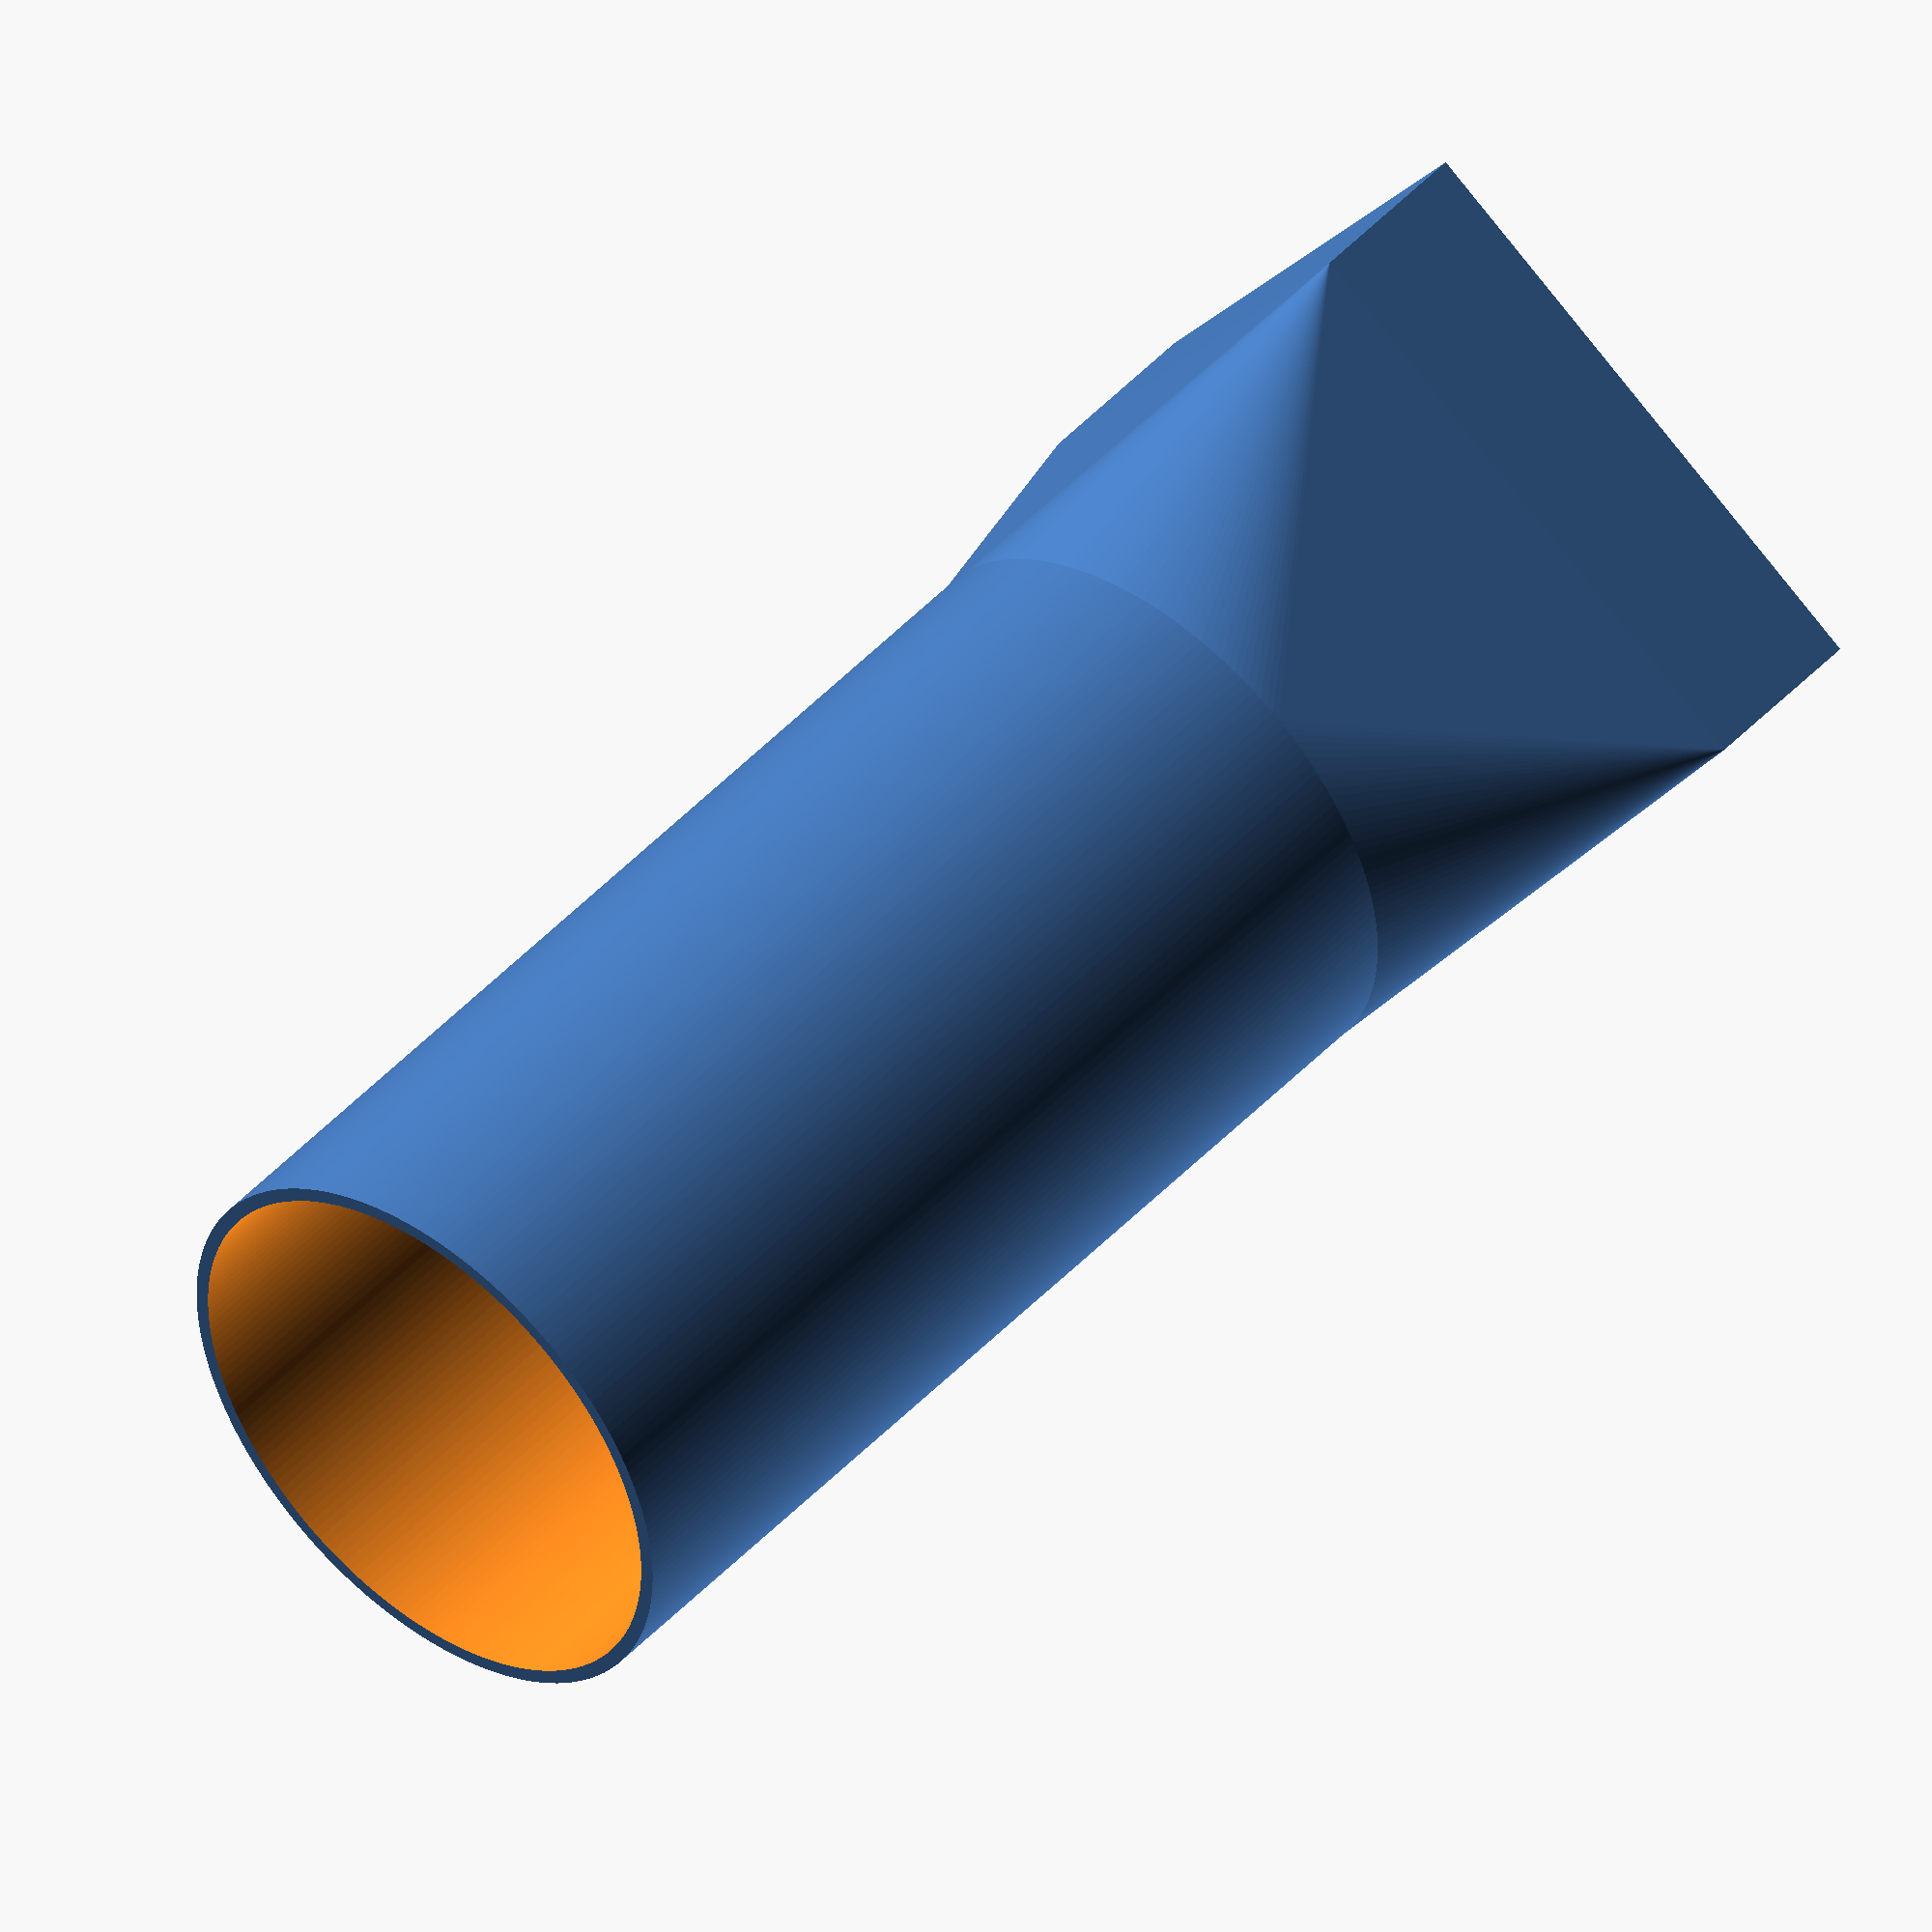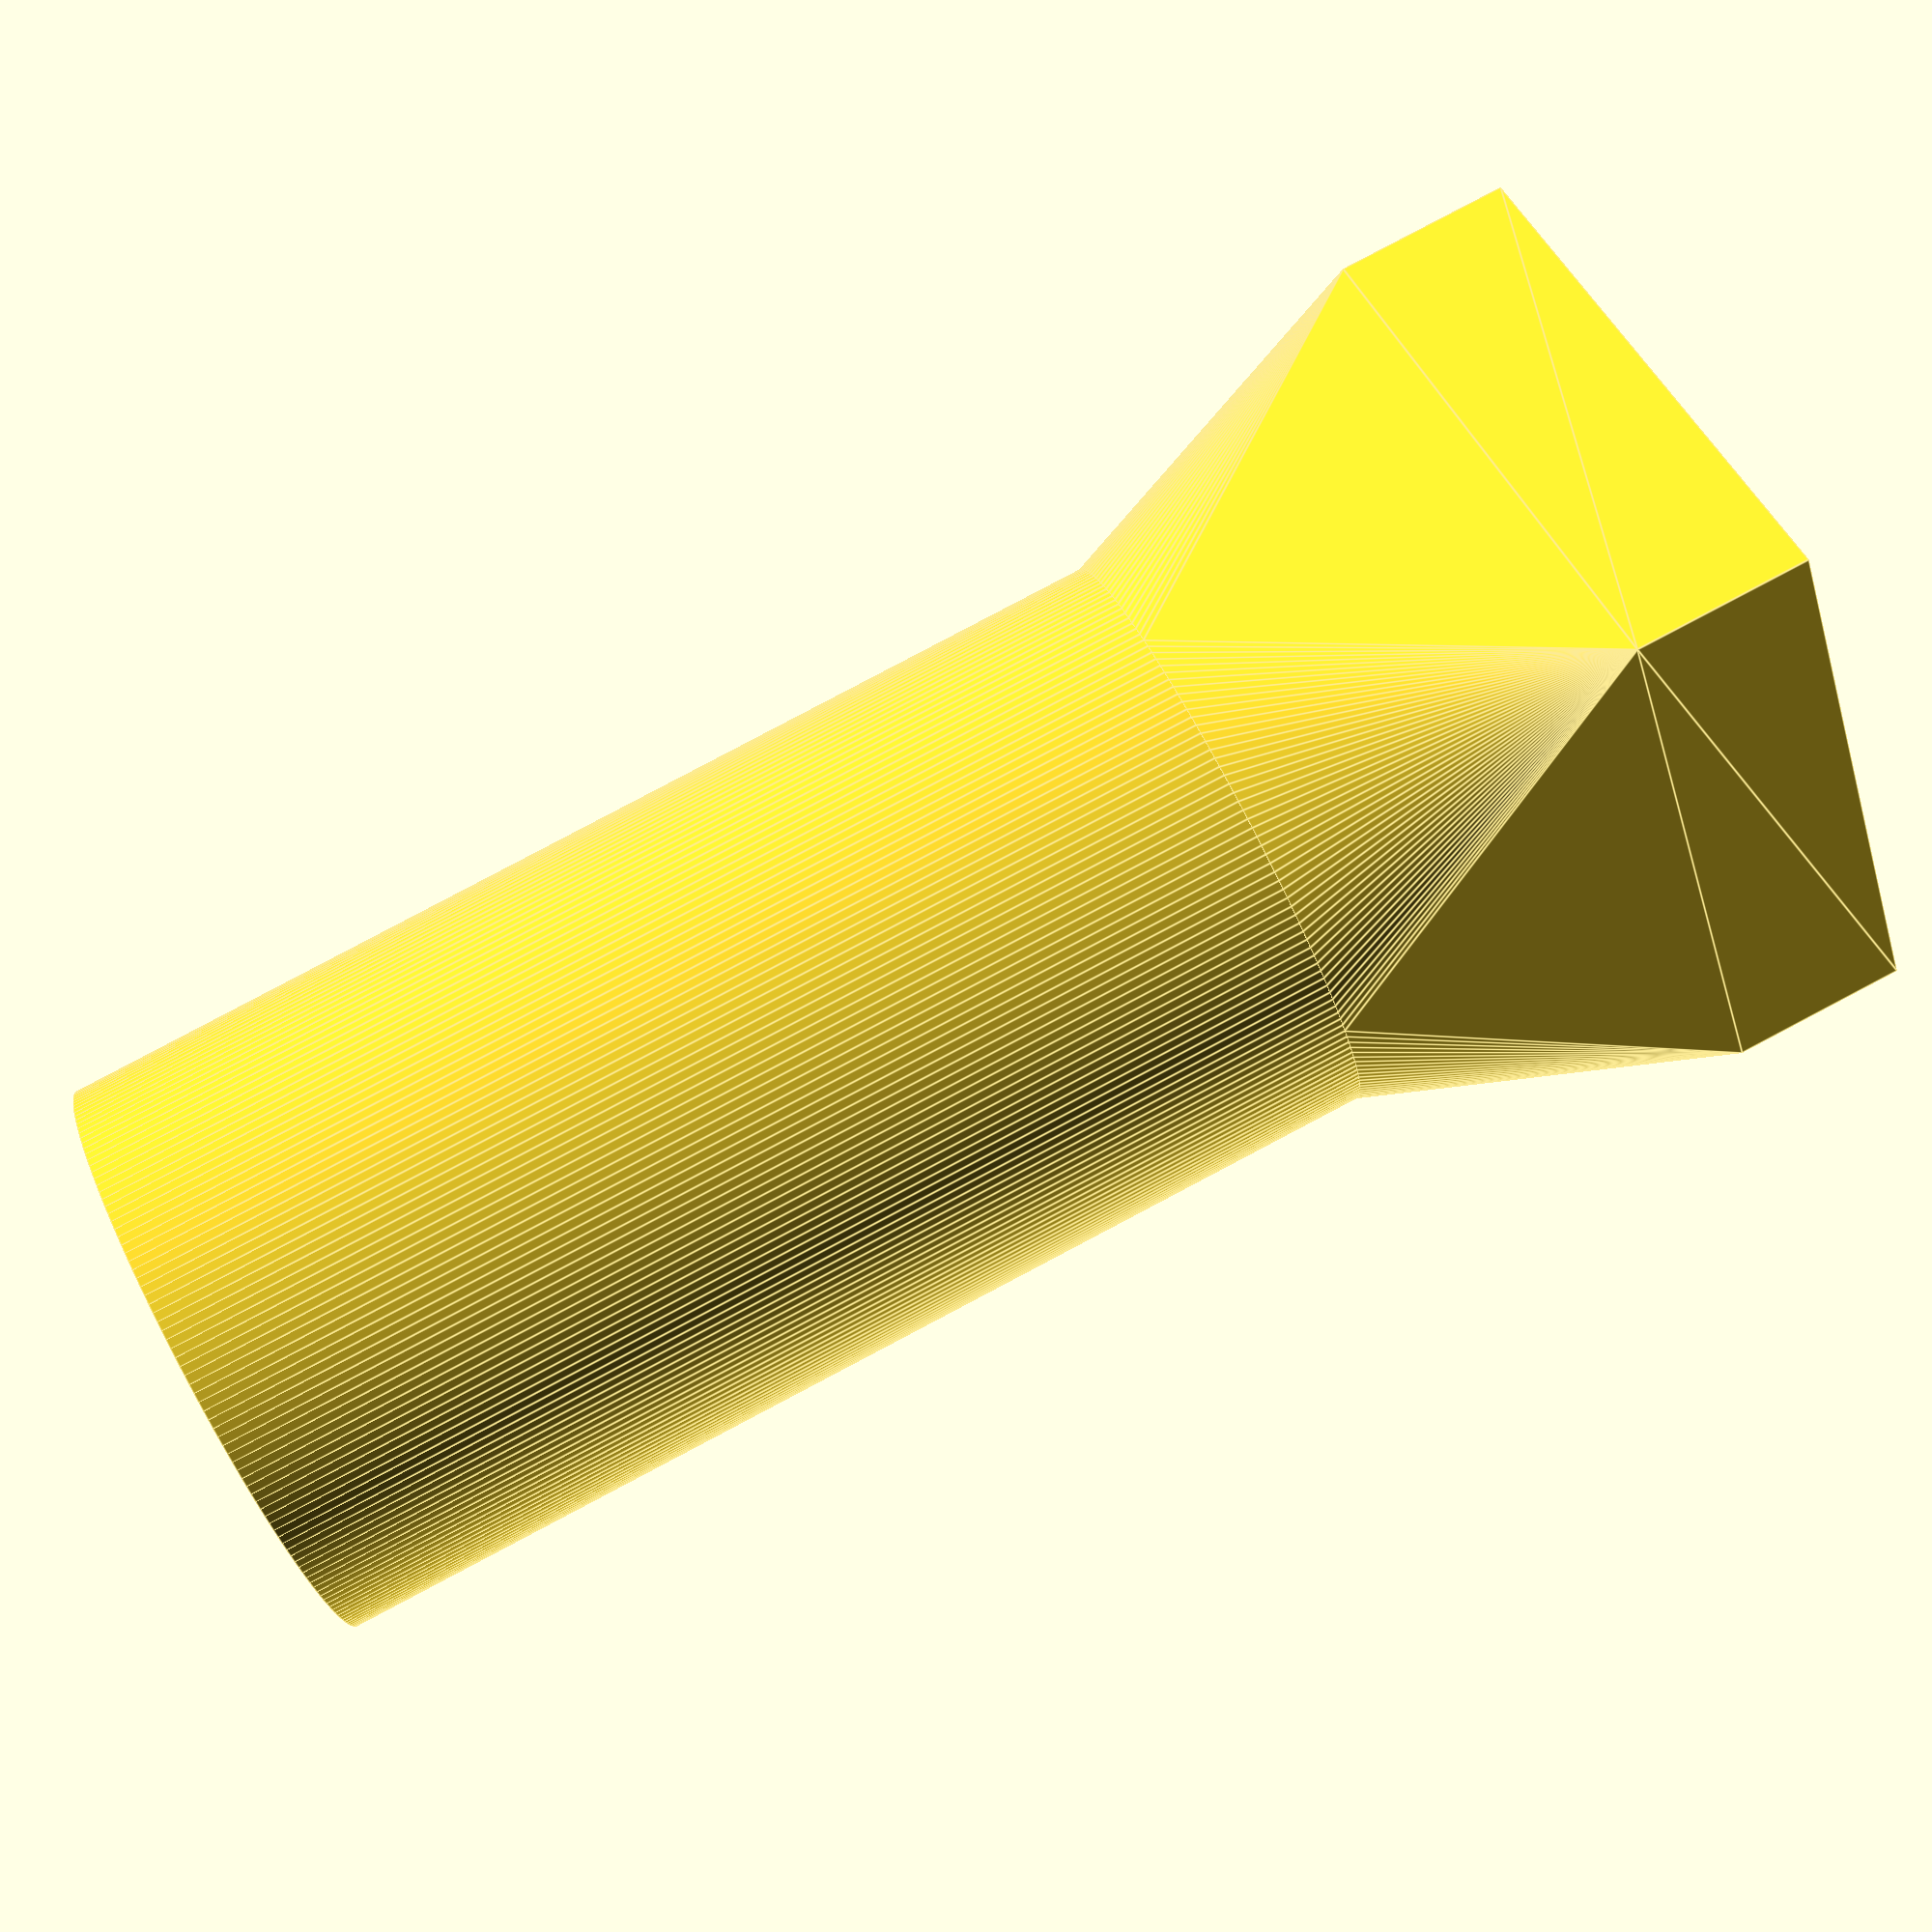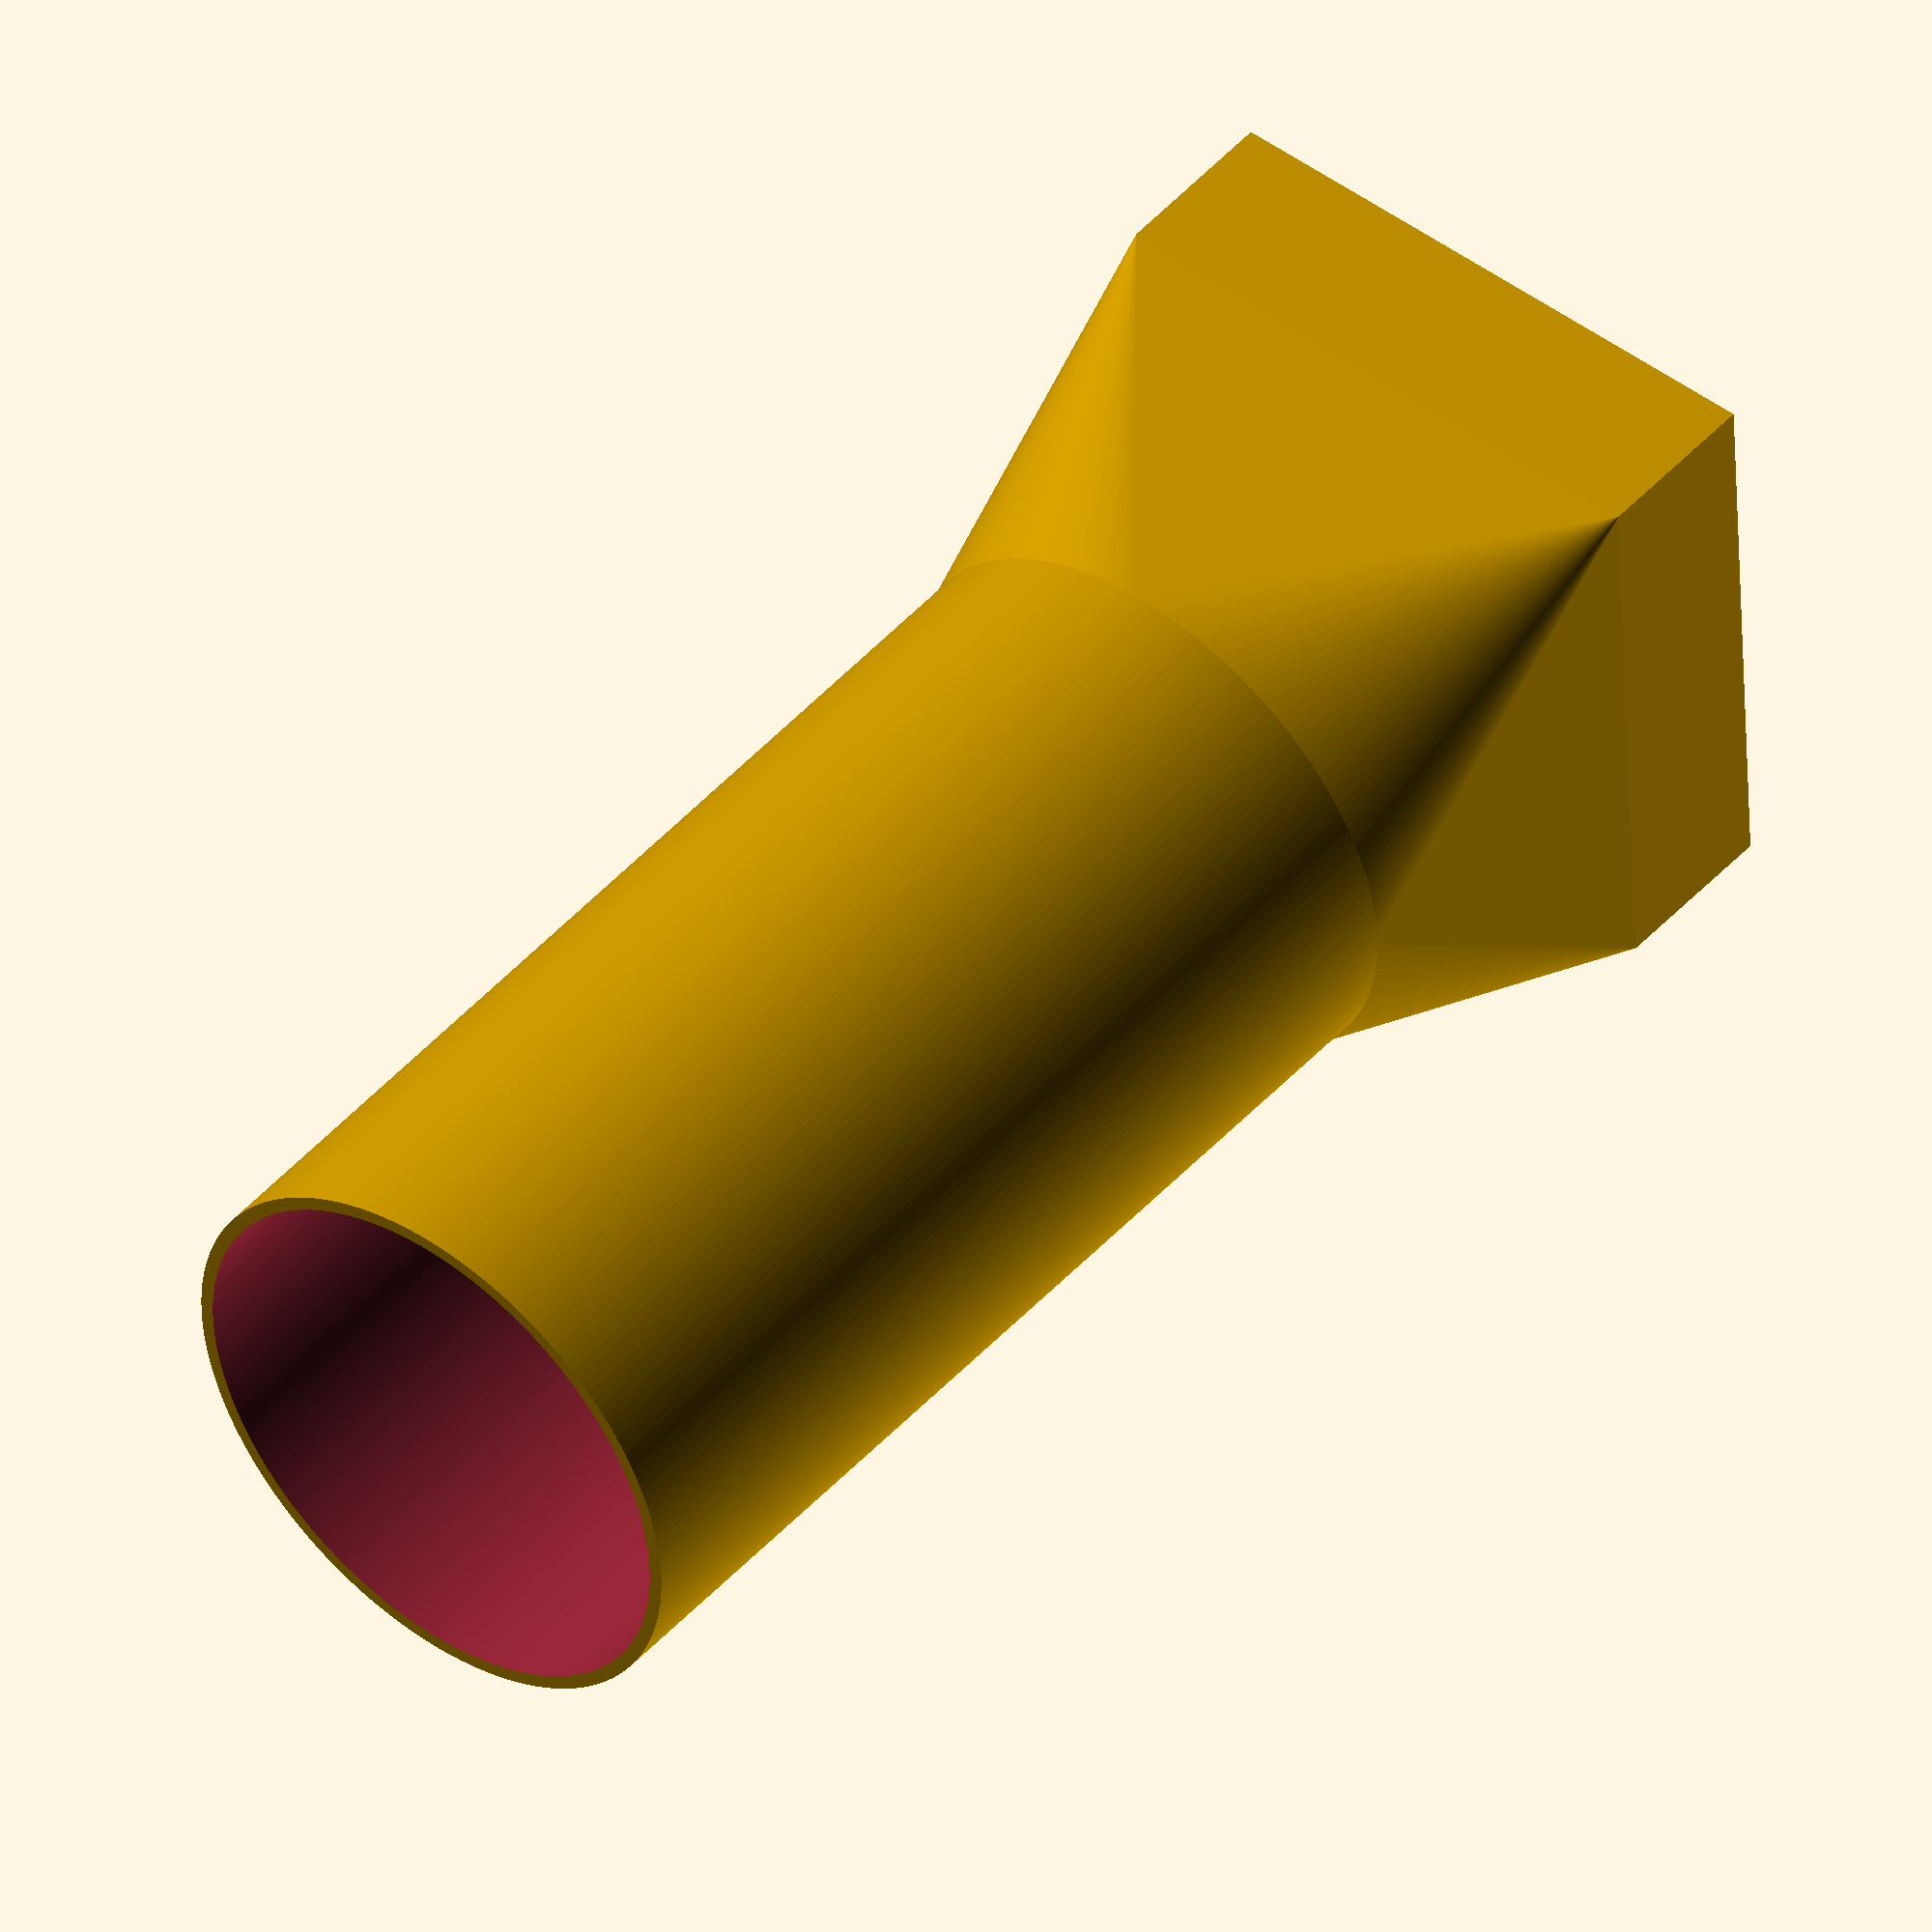
<openscad>
$fn = 200;

r_in = 38;
fan_w = 40;
fan_h = 12;
h_h = 100;


module tube(){
	cylinder(h=h_h/4, d=r_in+2);
}

module fan_holder(){
	translate([-fan_w/2, -fan_w/2, -fan_h])
		cube([fan_w+2, fan_w+2, fan_h]);
}

difference(){
	hull(){
		translate([1, 1, 0])
		tube();
		fan_holder();
	}

	translate([-fan_w/2, -fan_w/2, -fan_h])
	translate([1, 1, -1])
	cube([fan_w, fan_w, fan_h+2]);
	
	
	translate([1, 1, -1])
		cylinder(h=h_h+20, d=r_in);
}


difference(){
	translate([1, 1, 2])
	cylinder(h=h_h-2, d=r_in+2);
	
	translate([1, 1, -1])
	cylinder(h=h_h+20, d=r_in);
}

	//translate([0, 0, -1])
		//cylinder(h=h_h+20, d=r_in);
//difference(){
		//cylinder(h=h_h/4, d=r_in+2);
		
		
	//}
//translate([0, 0, -1])
		//cylinder(h=h_h+2, d=r_in);
</openscad>
<views>
elev=132.6 azim=124.5 roll=139.7 proj=o view=wireframe
elev=276.2 azim=234.2 roll=62.2 proj=p view=edges
elev=132.2 azim=358.0 roll=140.3 proj=o view=solid
</views>
